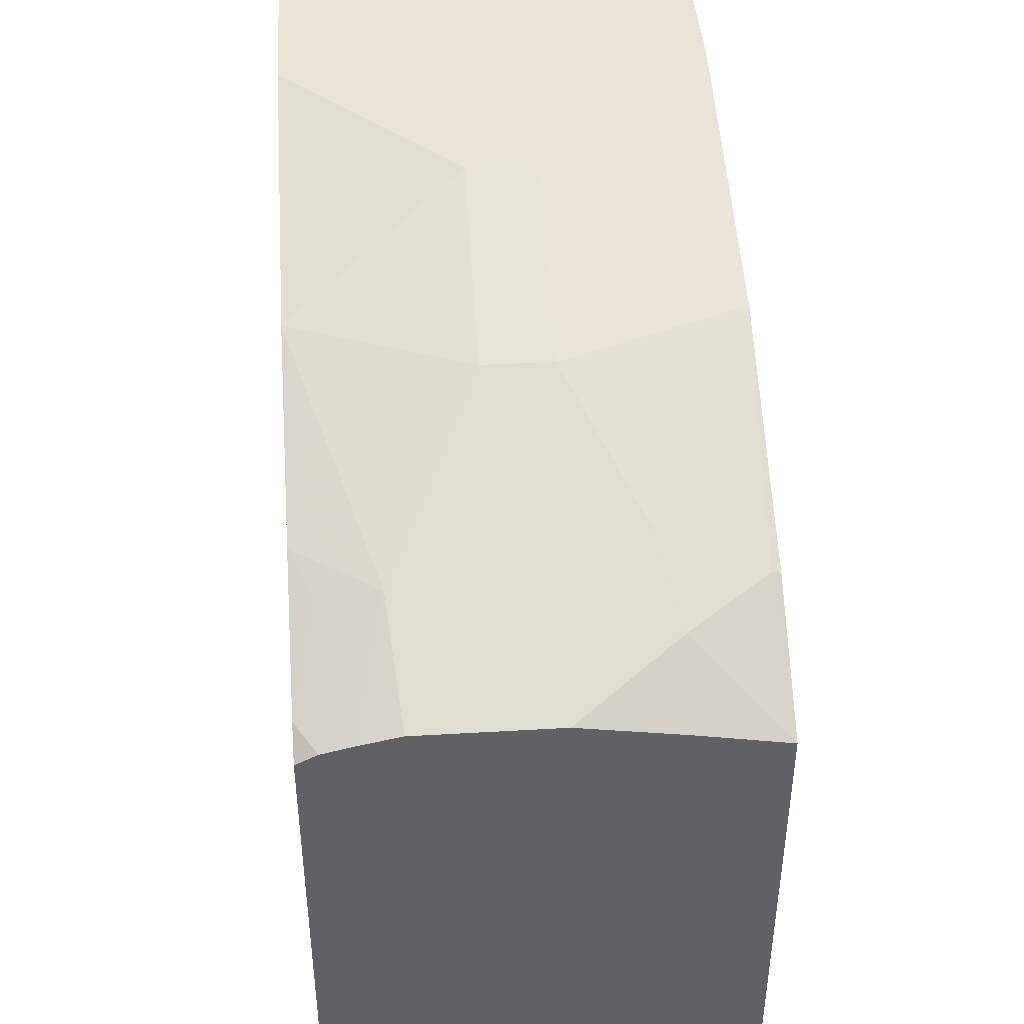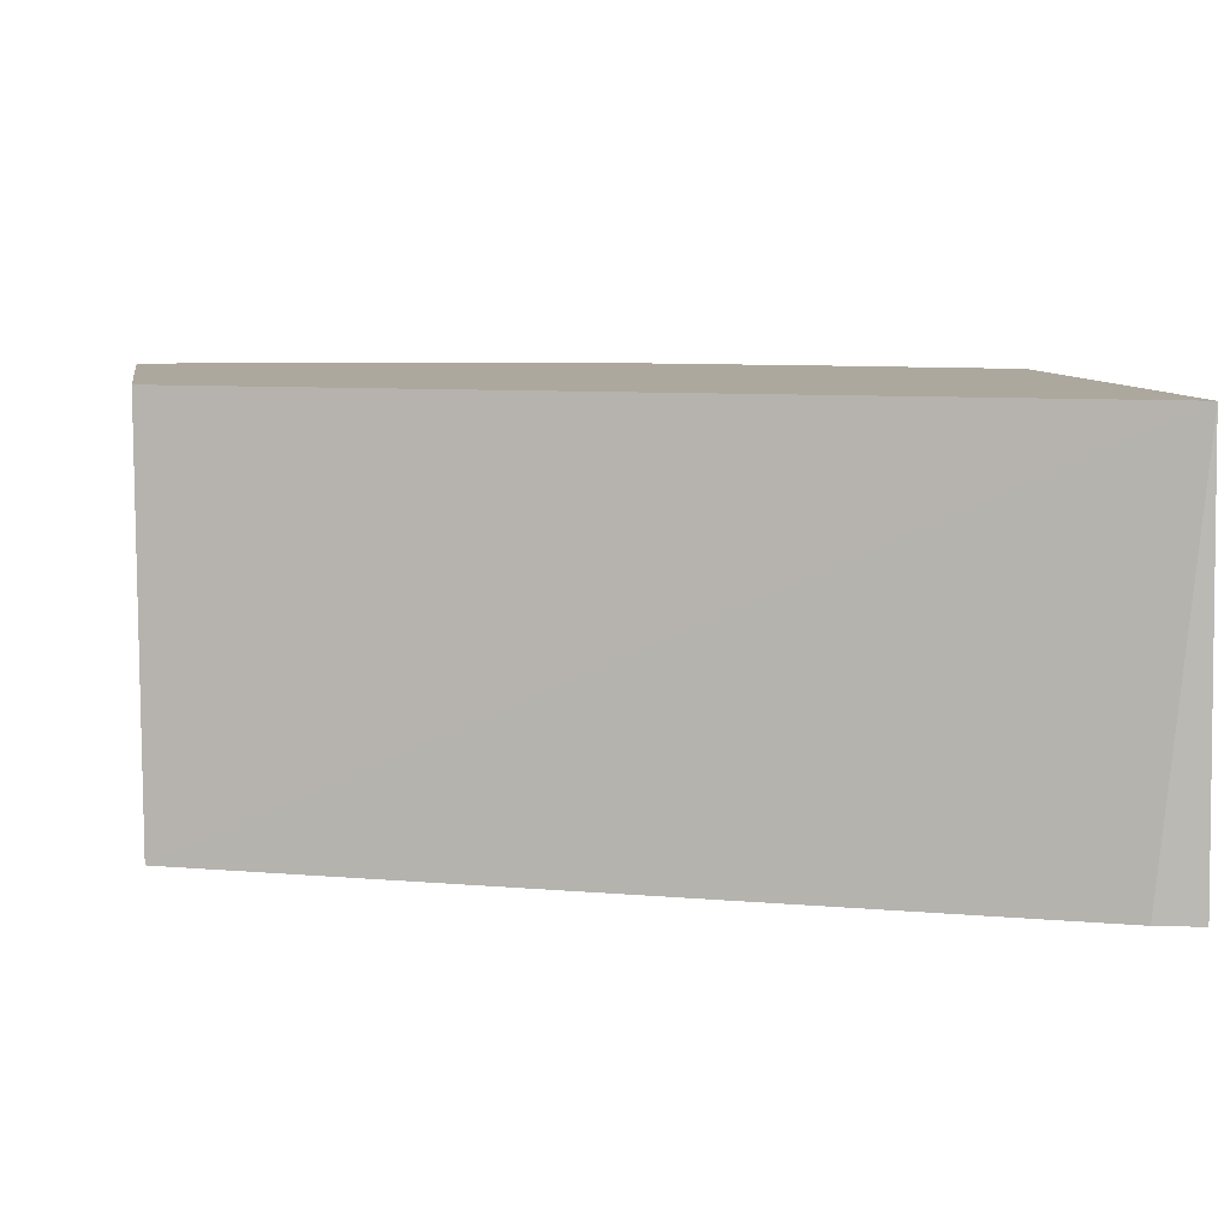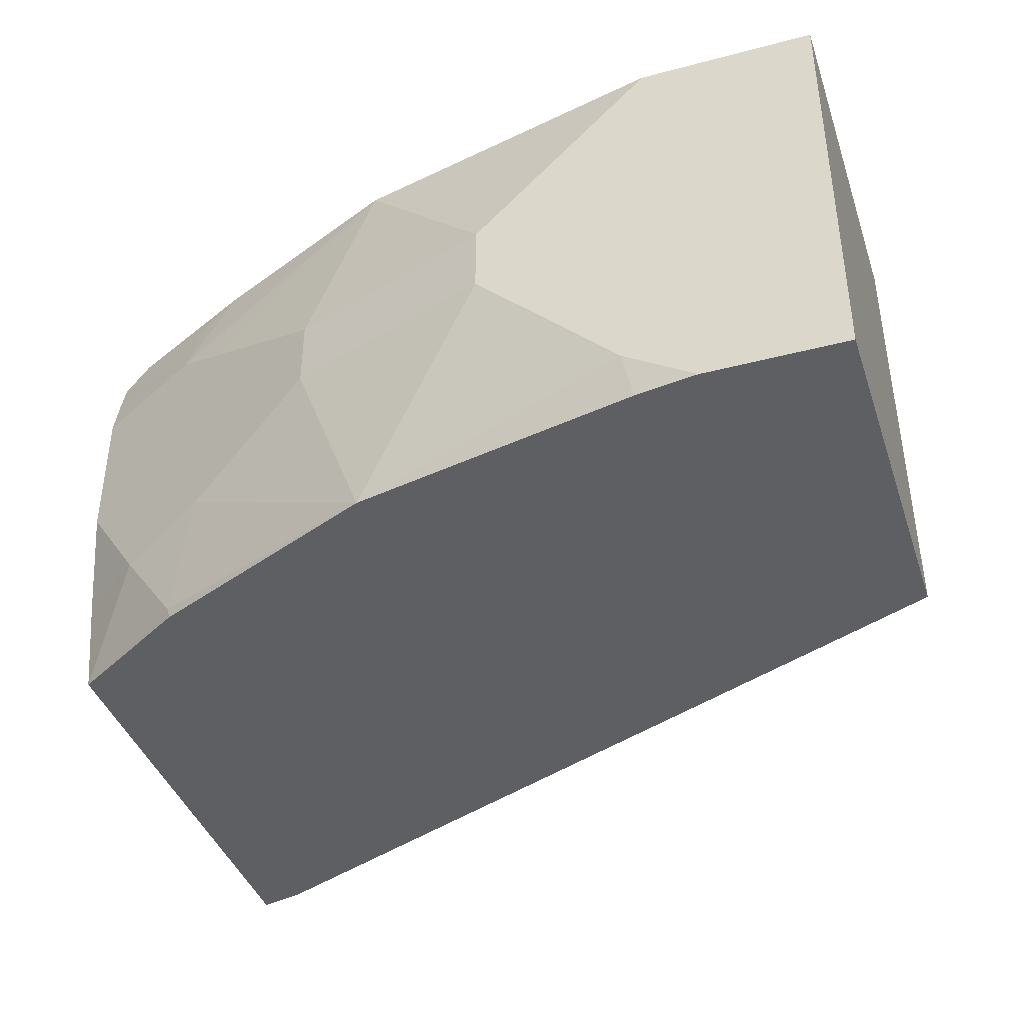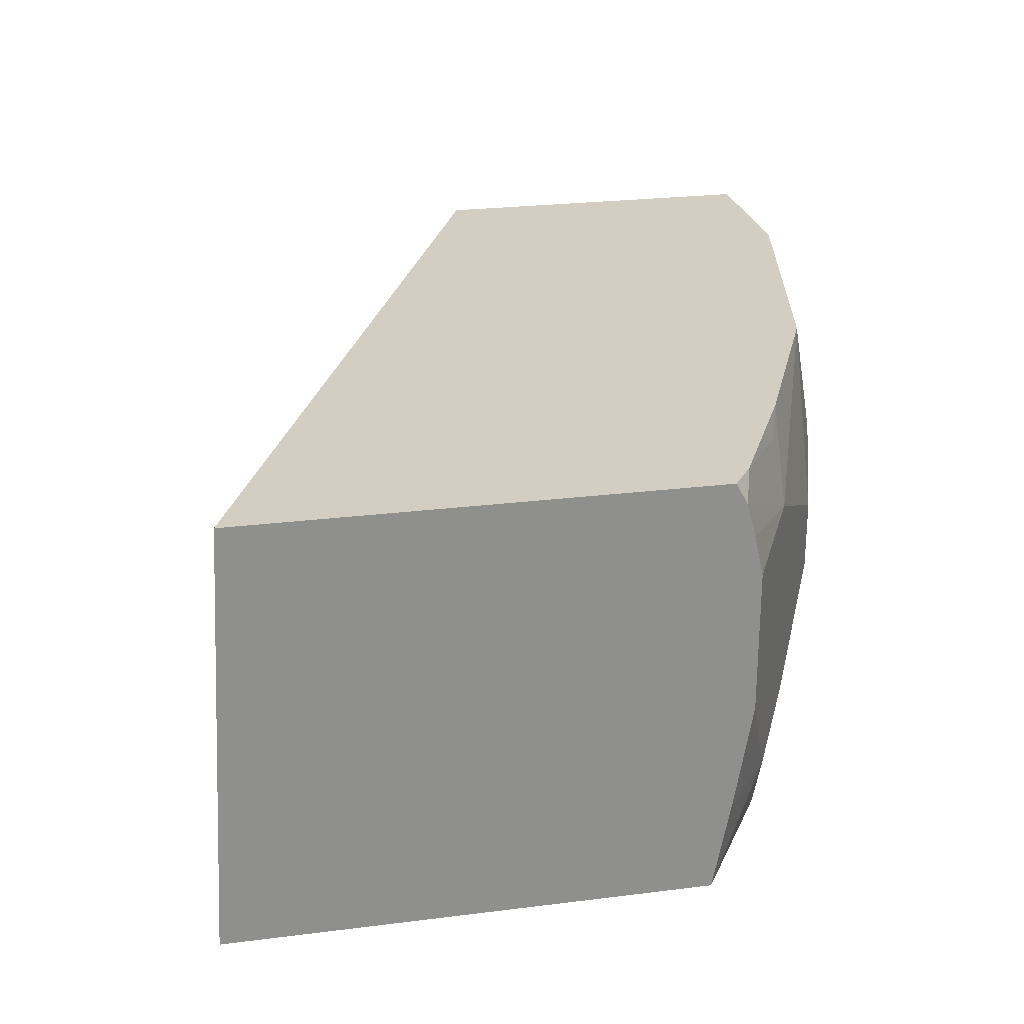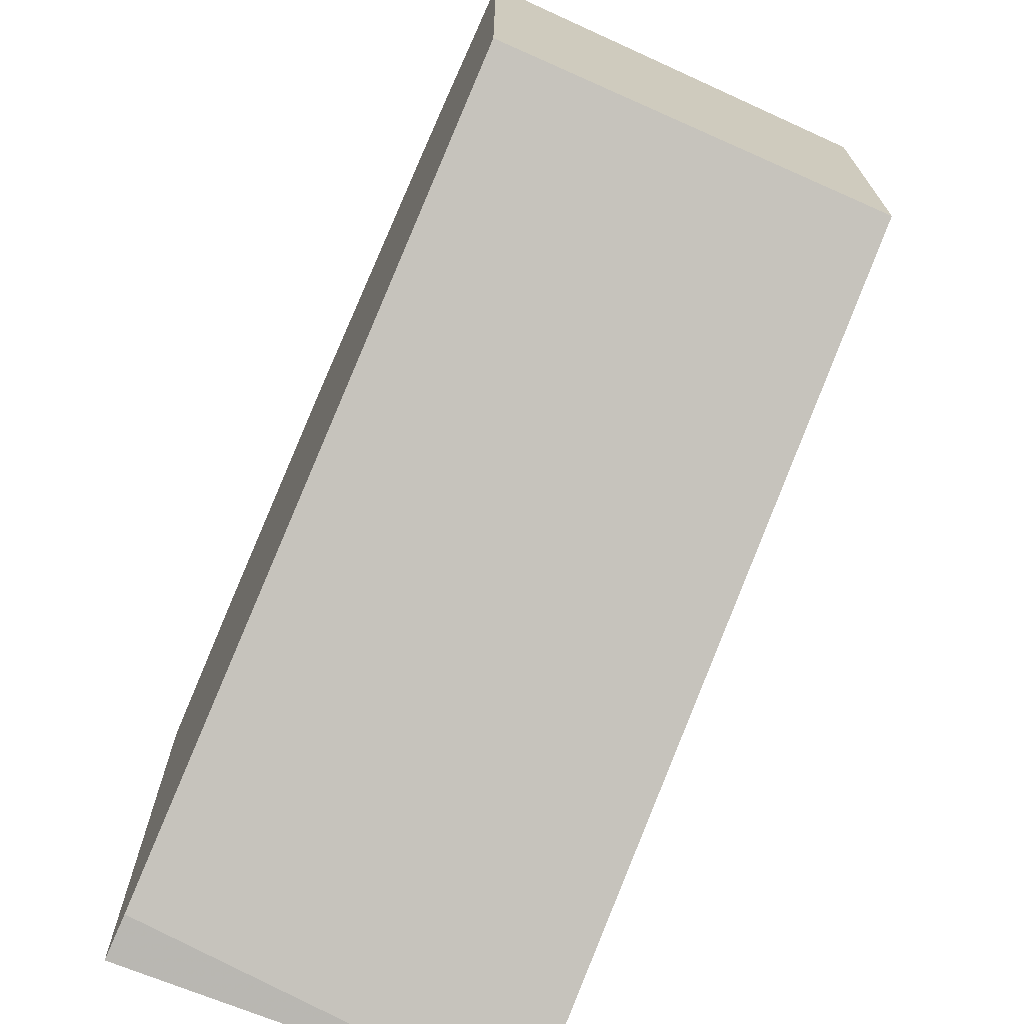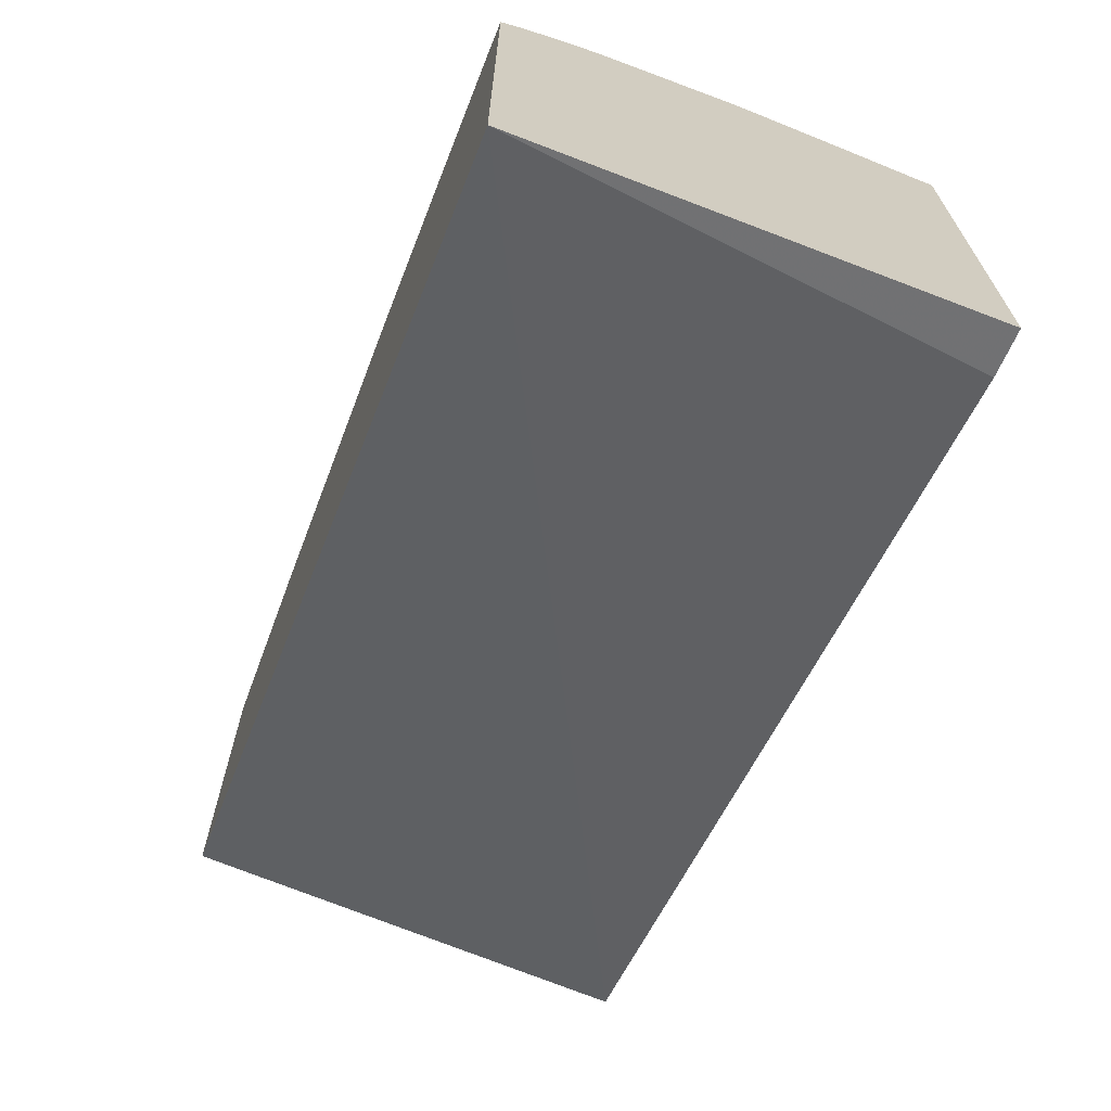
<metadata>
{"format":"obj","ext":"obj","renderer":"f3d","projection":"perspective","resolution":1024,"background":"white","views":[{"elev":42.4,"azim":-94.0,"up":"+Z"},{"elev":8.7,"azim":170.2,"up":"+Y"},{"elev":-40.5,"azim":17.9,"up":"+Y"},{"elev":25.1,"azim":-101.5,"up":"+Y"},{"elev":-69.9,"azim":65.6,"up":"+Z"},{"elev":-68.6,"azim":-110.5,"up":"+Z"}]}
</metadata>
<code>
v -0.4818 -0.3764 0.489
v -0.4818 -0.3764 0.7558
v -0.4818 -0.1363 0.5003
v -0.4588 -0.3764 0.4948
v -0.443 -0.3257 0.7948
v -0.4818 -0.3254 0.7656
v -0.4094 -0.3764 0.8003
v -0.4104 -0.3713 0.8013
v -0.4563 -0.3764 0.4954
v -0.4818 -0.1363 0.759
v -0.0001914 -0.1363 0.7036
v -0.0001914 -0.3764 0.6876
v -0.4818 -0.2672 0.7754
v -0.3909 -0.3127 0.8208
v -0.2736 -0.3764 0.8599
v -0.4818 -0.1389 0.7605
v -0.4648 -0.1363 0.7709
v -0.0001914 -0.1363 0.8975
v -0.0001914 -0.3764 0.899
v -0.4818 -0.1891 0.7754
v -0.3127 -0.2736 0.8599
v -0.1124 -0.3764 0.8941
v -0.1173 -0.3518 0.899
v -0.1955 -0.2736 0.899
v -0.4818 -0.1483 0.7656
v -0.4169 -0.1824 0.8078
v -0.4104 -0.1466 0.8013
v -0.3867 -0.1363 0.81
v -0.01905 -0.1363 0.899
v -0.0001914 -0.1364 0.899
v -0.07822 -0.3764 0.899
v -0.4818 -0.1666 0.7704
v -0.3127 -0.2345 0.8599
v -0.3909 -0.1955 0.8208
v -0.1955 -0.2345 0.899
v -0.2736 -0.1363 0.8599
v -0.09722 -0.1363 0.899
f 15 24 21
f 17 27 28
f 17 26 27
f 17 25 26
f 16 25 17
f 18 29 30
f 15 23 24
f 11 30 19
f 14 15 21
f 13 33 20
f 13 21 33
f 13 14 21
f 11 19 12
f 19 30 29
f 15 22 23
f 19 29 37
f 33 35 36
f 19 35 24
f 35 37 36
f 33 36 34
f 11 18 30
f 26 36 28
f 26 34 36
f 26 28 27
f 25 32 26
f 22 31 23
f 21 35 33
f 21 24 35
f 20 34 26
f 20 33 34
f 20 26 32
f 19 23 31
f 19 24 23
f 19 37 35
f 10 16 17
f 1 10 3
f 7 15 8
f 1 22 15
f 1 19 31
f 1 12 19
f 1 9 12
f 1 4 9
f 1 3 4
f 1 15 7
f 1 16 10
f 1 32 25
f 1 20 32
f 1 13 20
f 1 6 13
f 1 2 6
f 8 15 14
f 1 25 16
f 1 7 2
f 1 31 22
f 2 7 8
f 5 14 13
f 5 8 14
f 5 13 6
f 3 12 9
f 3 11 12
f 2 5 6
f 3 29 18
f 3 37 29
f 3 18 11
f 3 36 37
f 3 28 36
f 3 17 28
f 3 10 17
f 3 9 4
f 2 8 5

</code>
